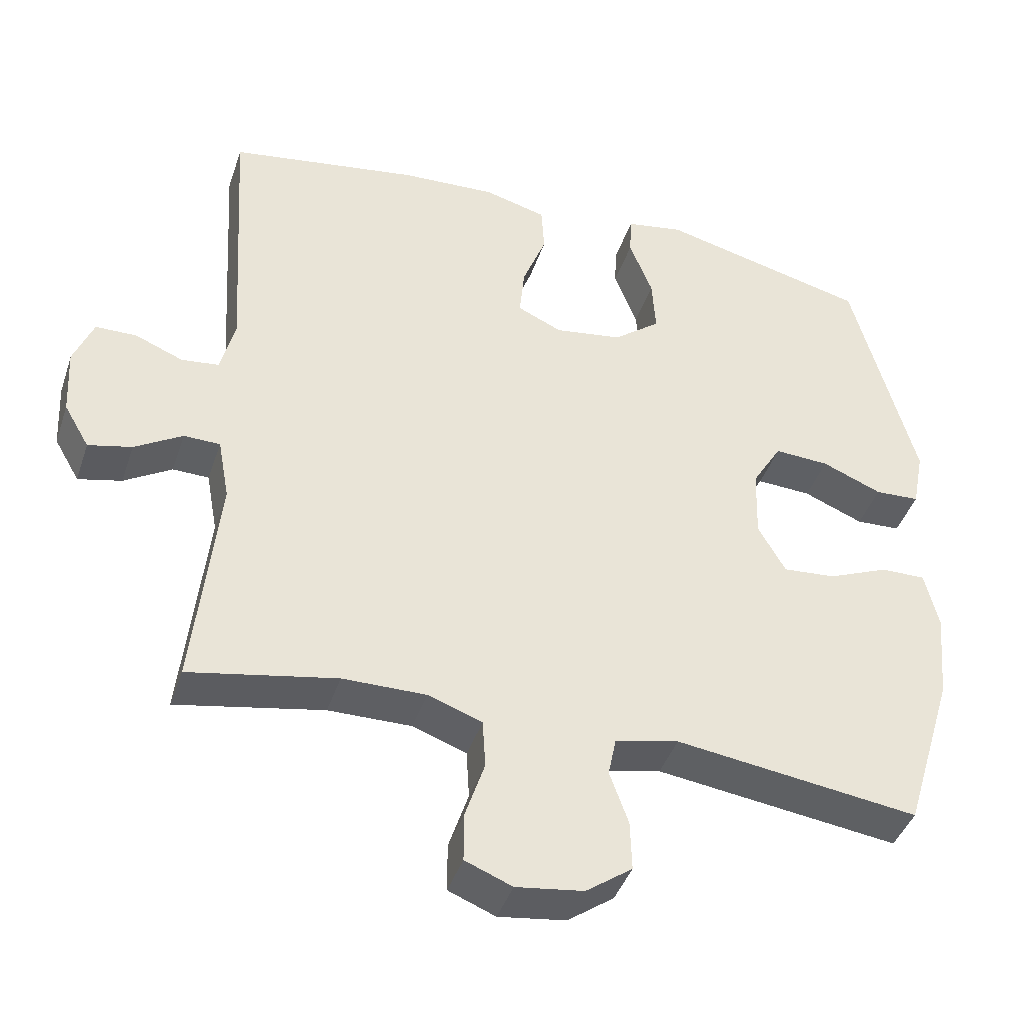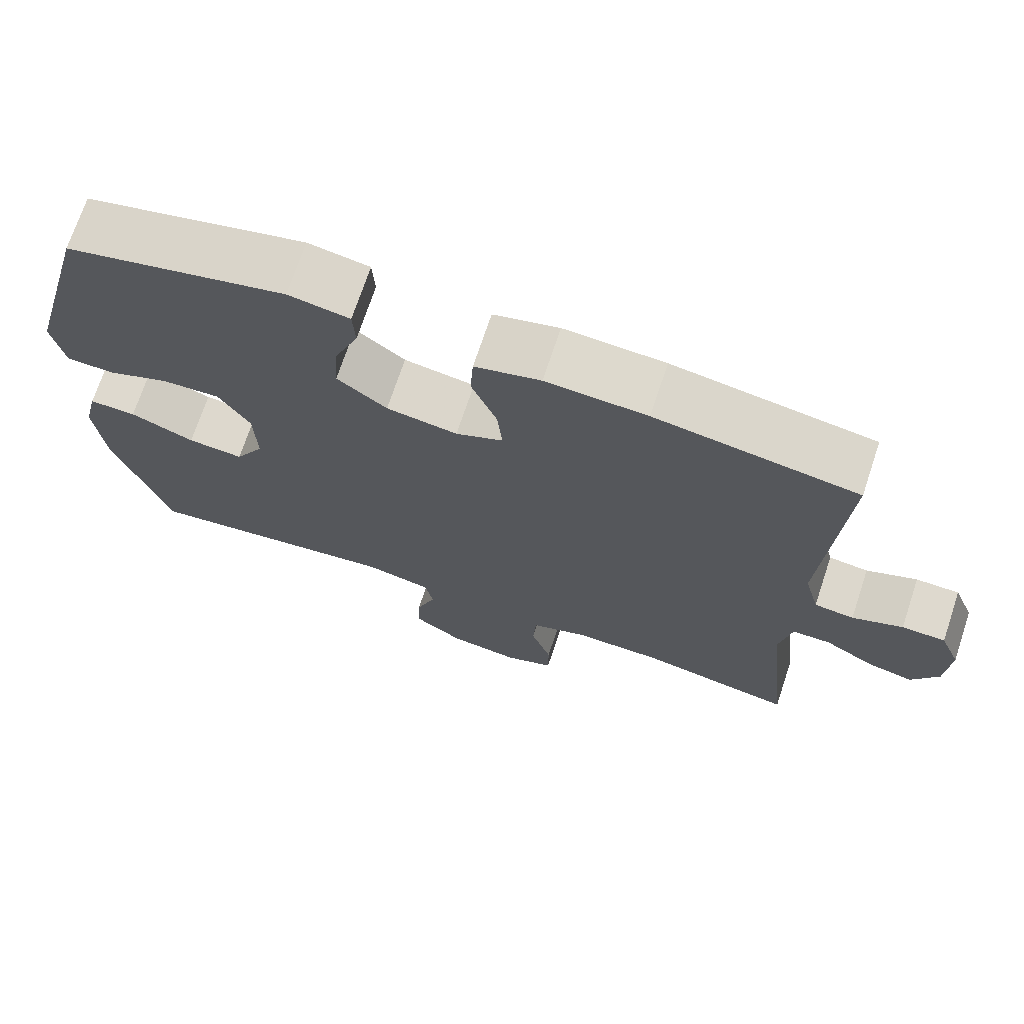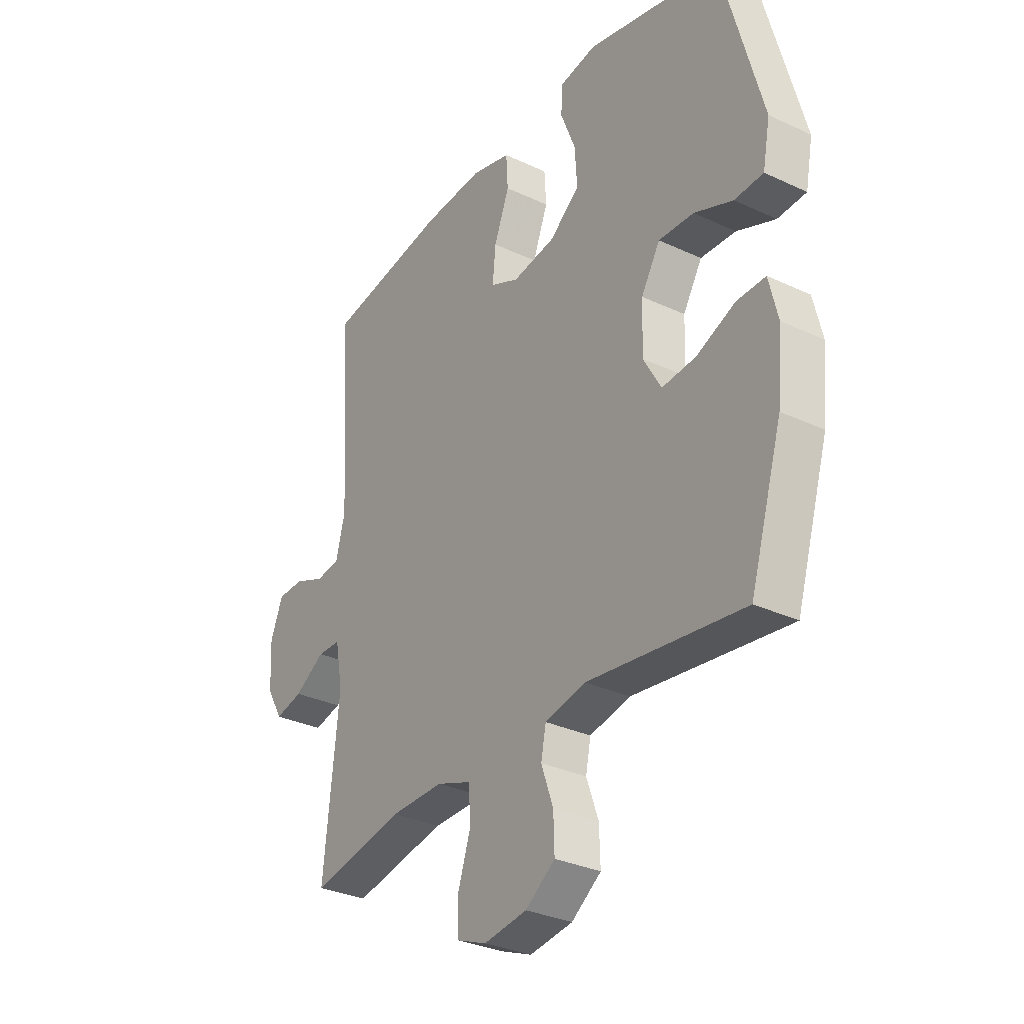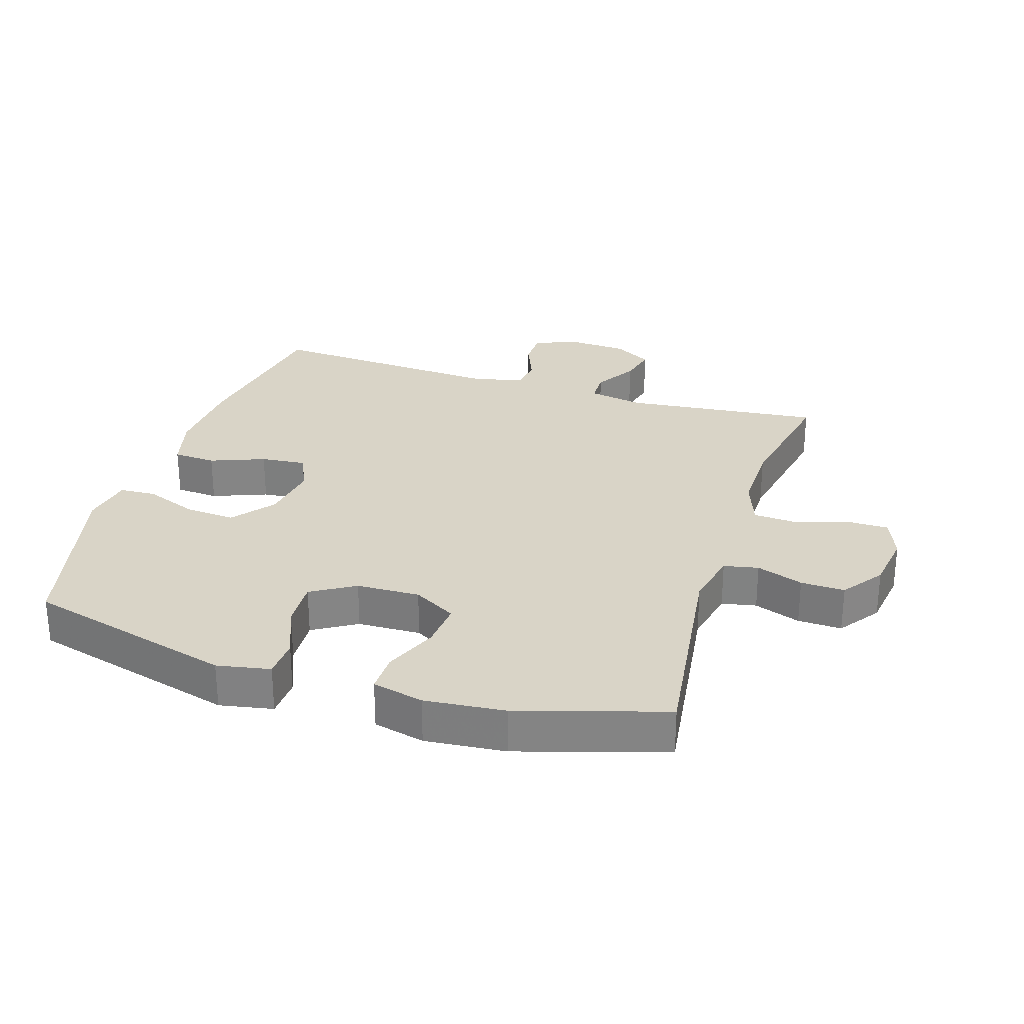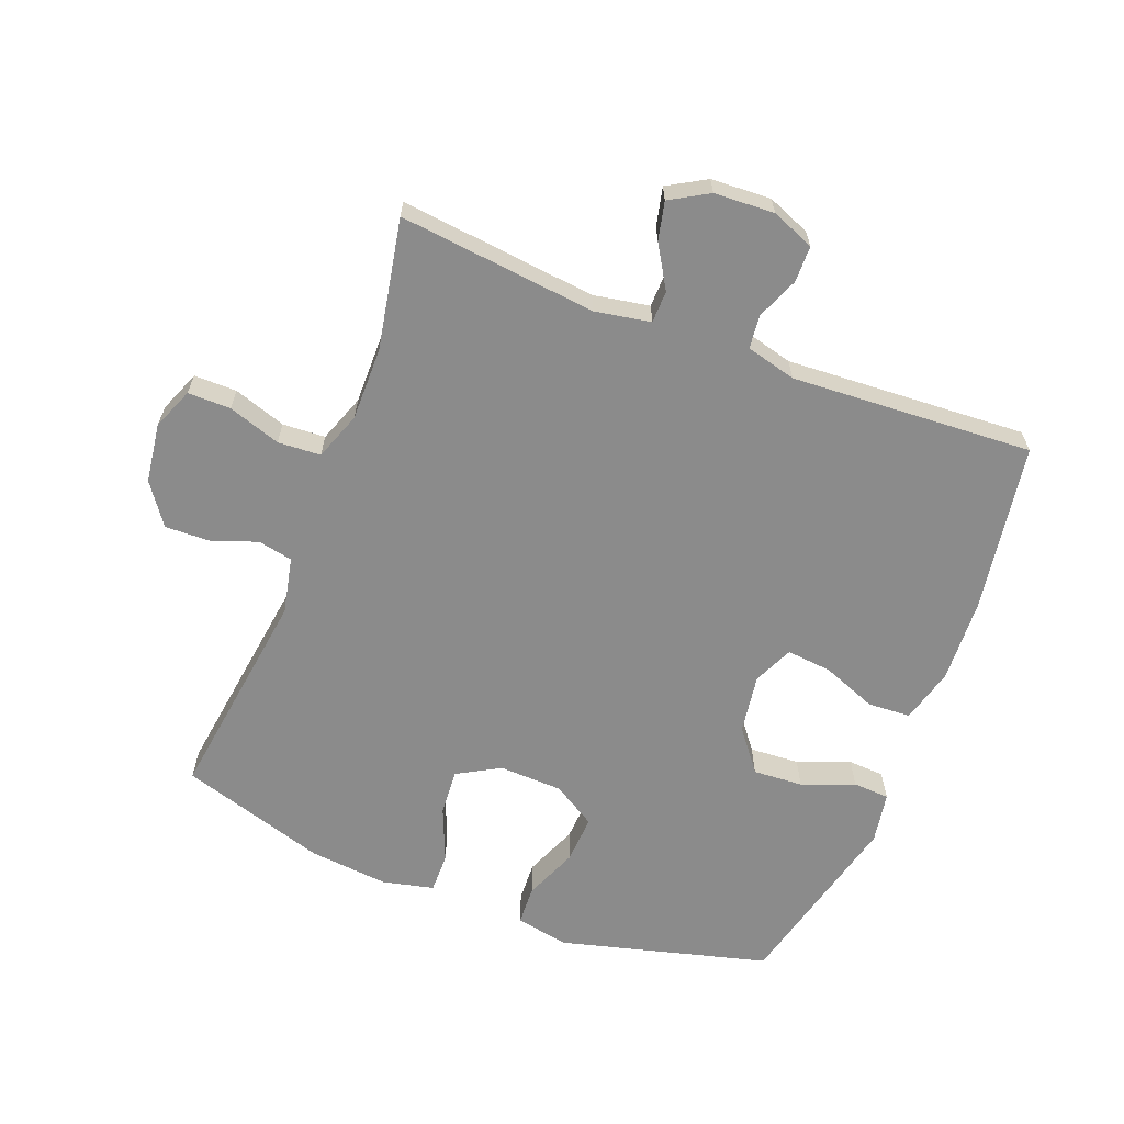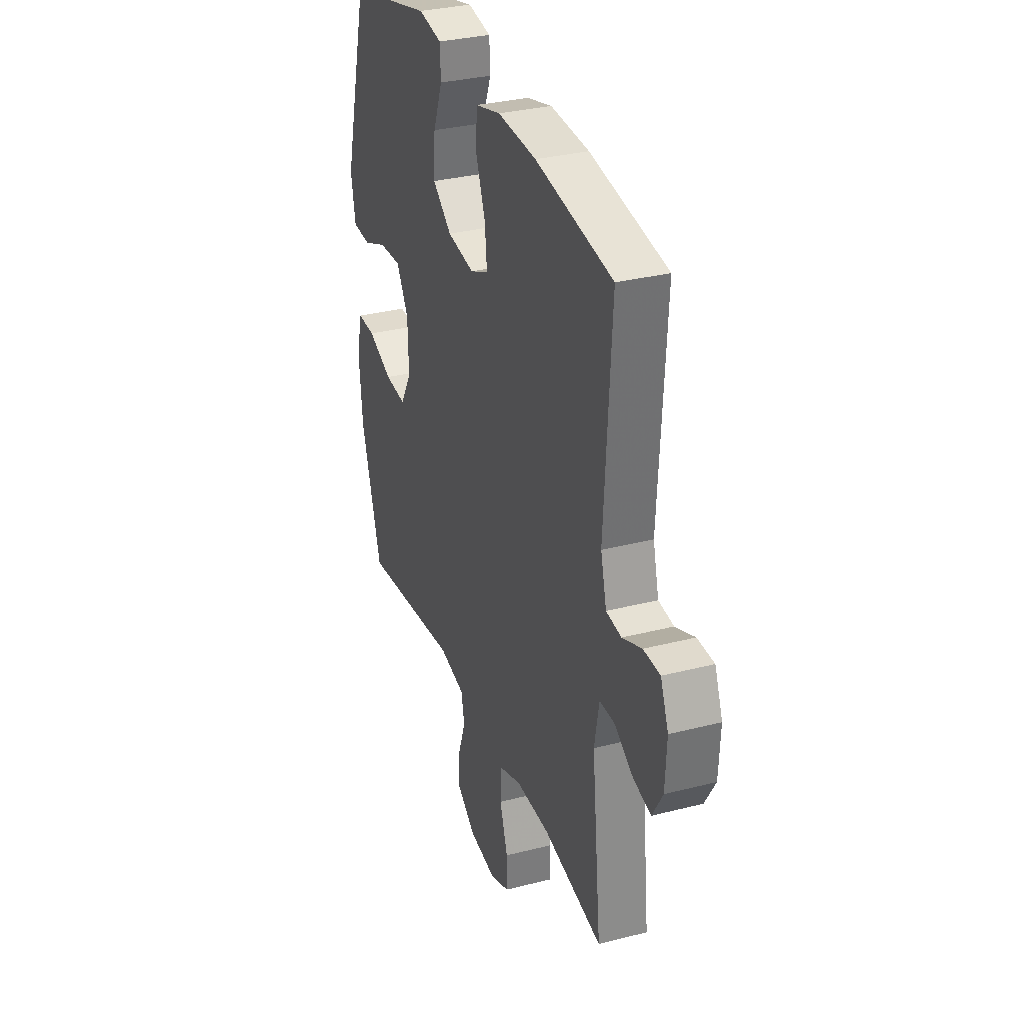
<metadata>
{"format":"obj","ext":"obj","renderer":"f3d","projection":"perspective","resolution":1024,"background":"white","views":[{"elev":-41.9,"azim":-18.0,"up":"+Z"},{"elev":71.5,"azim":-161.6,"up":"+Z"},{"elev":-31.5,"azim":56.4,"up":"+Z"},{"elev":28.5,"azim":107.6,"up":"+Y"},{"elev":-63.9,"azim":-111.3,"up":"+Y"},{"elev":32.1,"azim":-109.8,"up":"+Z"}]}
</metadata>
<code>
v 0.5 0.07 -0.5
v 0.163 0.07 -0.455
v 0.075 0.07 -0.474
v 0.064 0.07 -0.528
v 0.09 0.07 -0.601
v 0.092 0.07 -0.67
v 0.028 0.07 -0.716
v -0.065 0.07 -0.729
v -0.13 0.07 -0.703
v -0.13 0.07 -0.636
v -0.103 0.07 -0.554
v -0.107 0.07 -0.487
v -0.182 0.07 -0.46
v -0.297 0.07 -0.461
v -0.5 0.07 -0.5
v -0.467 0.07 -0.191
v -0.483 0.07 -0.104
v -0.533 0.07 -0.103
v -0.599 0.07 -0.143
v -0.659 0.07 -0.157
v -0.694 0.07 -0.097
v -0.699 0.07 -0.003
v -0.672 0.07 0.064
v -0.615 0.07 0.065
v -0.549 0.07 0.038
v -0.497 0.07 0.044
v -0.477 0.07 0.122
v -0.5 0.07 0.5
v -0.237 0.07 0.542
v -0.105 0.07 0.549
v -0.019 0.07 0.526
v -0.015 0.07 0.459
v -0.048 0.07 0.374
v -0.055 0.07 0.303
v 0.007 0.07 0.275
v 0.1 0.07 0.289
v 0.165 0.07 0.34
v 0.16 0.07 0.418
v 0.128 0.07 0.5
v 0.131 0.07 0.557
v 0.211 0.07 0.571
v 0.5 0.07 0.5
v 0.587 0.07 0.174
v 0.571 0.07 0.091
v 0.509 0.07 0.088
v 0.426 0.07 0.122
v 0.35 0.07 0.126
v 0.309 0.07 0.058
v 0.306 0.07 -0.041
v 0.344 0.07 -0.108
v 0.417 0.07 -0.102
v 0.501 0.07 -0.067
v 0.563 0.07 -0.066
v 0.582 0.07 -0.146
v 0.57 0.07 -0.271
v 0.5 0 -0.5
v 0.163 0 -0.455
v 0.075 0 -0.474
v 0.064 0 -0.528
v 0.09 0 -0.601
v 0.092 0 -0.67
v 0.028 0 -0.716
v -0.065 0 -0.729
v -0.13 0 -0.703
v -0.13 0 -0.636
v -0.103 0 -0.554
v -0.107 0 -0.487
v -0.182 0 -0.46
v -0.297 0 -0.461
v -0.5 0 -0.5
v -0.467 0 -0.191
v -0.483 0 -0.104
v -0.533 0 -0.103
v -0.599 0 -0.143
v -0.659 0 -0.157
v -0.694 0 -0.097
v -0.699 0 -0.003
v -0.672 0 0.064
v -0.615 0 0.065
v -0.549 0 0.038
v -0.497 0 0.044
v -0.477 0 0.122
v -0.5 0 0.5
v -0.237 0 0.542
v -0.105 0 0.549
v -0.019 0 0.526
v -0.015 0 0.459
v -0.048 0 0.374
v -0.055 0 0.303
v 0.007 0 0.275
v 0.1 0 0.289
v 0.165 0 0.34
v 0.16 0 0.418
v 0.128 0 0.5
v 0.131 0 0.557
v 0.211 0 0.571
v 0.5 0 0.5
v 0.587 0 0.174
v 0.571 0 0.091
v 0.509 0 0.088
v 0.426 0 0.122
v 0.35 0 0.126
v 0.309 0 0.058
v 0.306 0 -0.041
v 0.344 0 -0.108
v 0.417 0 -0.102
v 0.501 0 -0.067
v 0.563 0 -0.066
v 0.582 0 -0.146
v 0.57 0 -0.271
f 55 1 2
f 54 55 2
f 53 54 2
f 52 53 2
f 51 52 2
f 50 51 2 3
f 49 50 3
f 48 49 3
f 44 45 46
f 43 44 46
f 42 43 46
f 41 42 46
f 40 41 46
f 39 40 46
f 38 39 46
f 37 38 46 47
f 36 37 47 48
f 31 32 33
f 30 31 33
f 29 30 33
f 28 29 33
f 27 28 33
f 26 27 33 34
f 23 24 25
f 22 23 25
f 21 22 25
f 20 21 25
f 19 20 25
f 18 19 25
f 17 18 25 26
f 26 34 35
f 17 26 35
f 16 17 35
f 9 10 11
f 8 9 11
f 7 8 11
f 6 7 11
f 5 6 11
f 4 5 11
f 3 4 11 12
f 48 3 12 13
f 35 36 48
f 16 35 48
f 15 16 48
f 14 15 48
f 13 14 48
f 57 56 110
f 57 110 109
f 57 109 108
f 57 108 107
f 57 107 106
f 58 57 106 105
f 58 105 104
f 58 104 103
f 101 100 99
f 101 99 98
f 101 98 97
f 101 97 96
f 101 96 95
f 101 95 94
f 101 94 93
f 102 101 93 92
f 103 102 92 91
f 88 87 86
f 88 86 85
f 88 85 84
f 88 84 83
f 88 83 82
f 89 88 82 81
f 80 79 78
f 80 78 77
f 80 77 76
f 80 76 75
f 80 75 74
f 80 74 73
f 81 80 73 72
f 90 89 81
f 90 81 72
f 90 72 71
f 66 65 64
f 66 64 63
f 66 63 62
f 66 62 61
f 66 61 60
f 66 60 59
f 67 66 59 58
f 68 67 58 103
f 103 91 90
f 103 90 71
f 103 71 70
f 103 70 69
f 103 69 68
f 1 56 57 2
f 2 57 58 3
f 3 58 59 4
f 4 59 60 5
f 5 60 61 6
f 6 61 62 7
f 7 62 63 8
f 8 63 64 9
f 9 64 65 10
f 10 65 66 11
f 11 66 67 12
f 12 67 68 13
f 13 68 69 14
f 14 69 70 15
f 15 70 71 16
f 16 71 72 17
f 17 72 73 18
f 18 73 74 19
f 19 74 75 20
f 20 75 76 21
f 21 76 77 22
f 22 77 78 23
f 23 78 79 24
f 24 79 80 25
f 25 80 81 26
f 26 81 82 27
f 27 82 83 28
f 28 83 84 29
f 29 84 85 30
f 30 85 86 31
f 31 86 87 32
f 32 87 88 33
f 33 88 89 34
f 34 89 90 35
f 35 90 91 36
f 36 91 92 37
f 37 92 93 38
f 38 93 94 39
f 39 94 95 40
f 40 95 96 41
f 41 96 97 42
f 42 97 98 43
f 43 98 99 44
f 44 99 100 45
f 45 100 101 46
f 46 101 102 47
f 47 102 103 48
f 48 103 104 49
f 49 104 105 50
f 50 105 106 51
f 51 106 107 52
f 52 107 108 53
f 53 108 109 54
f 54 109 110 55
f 55 110 56 1

</code>
